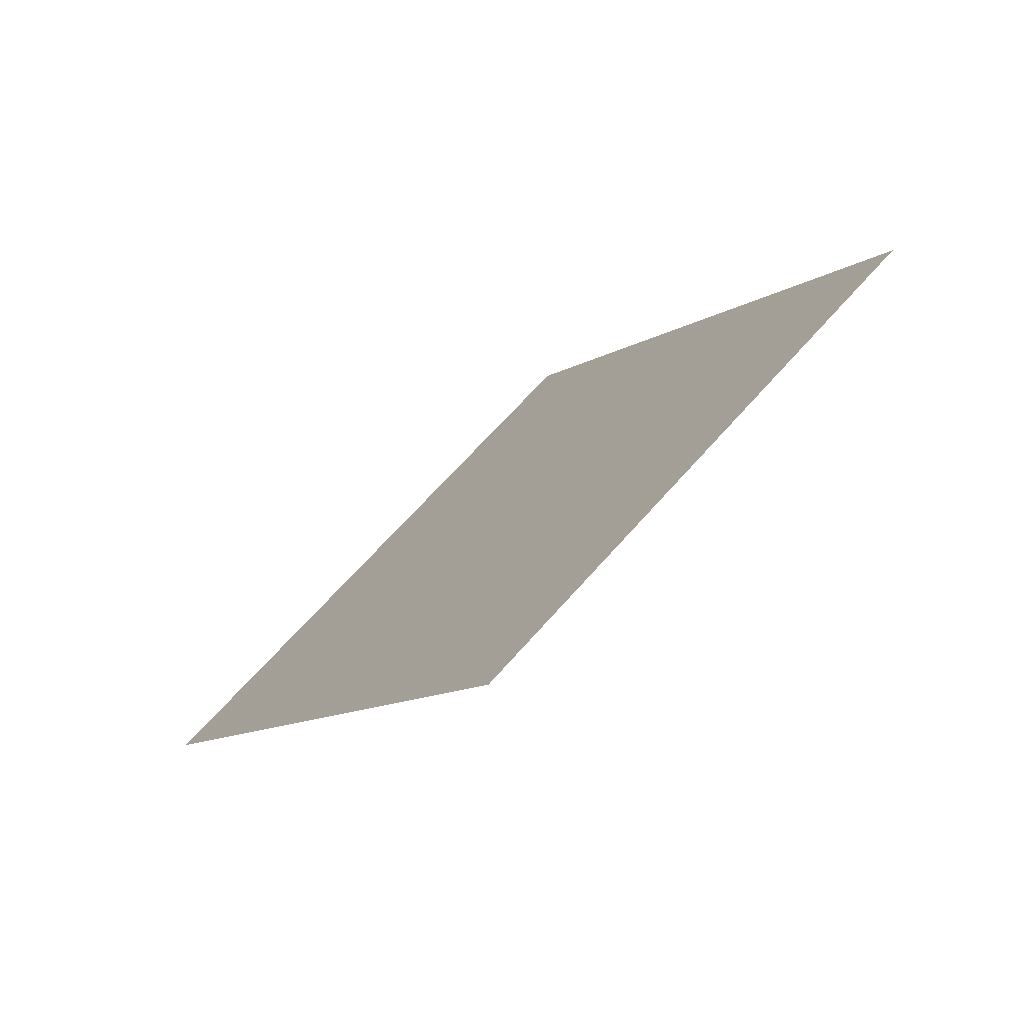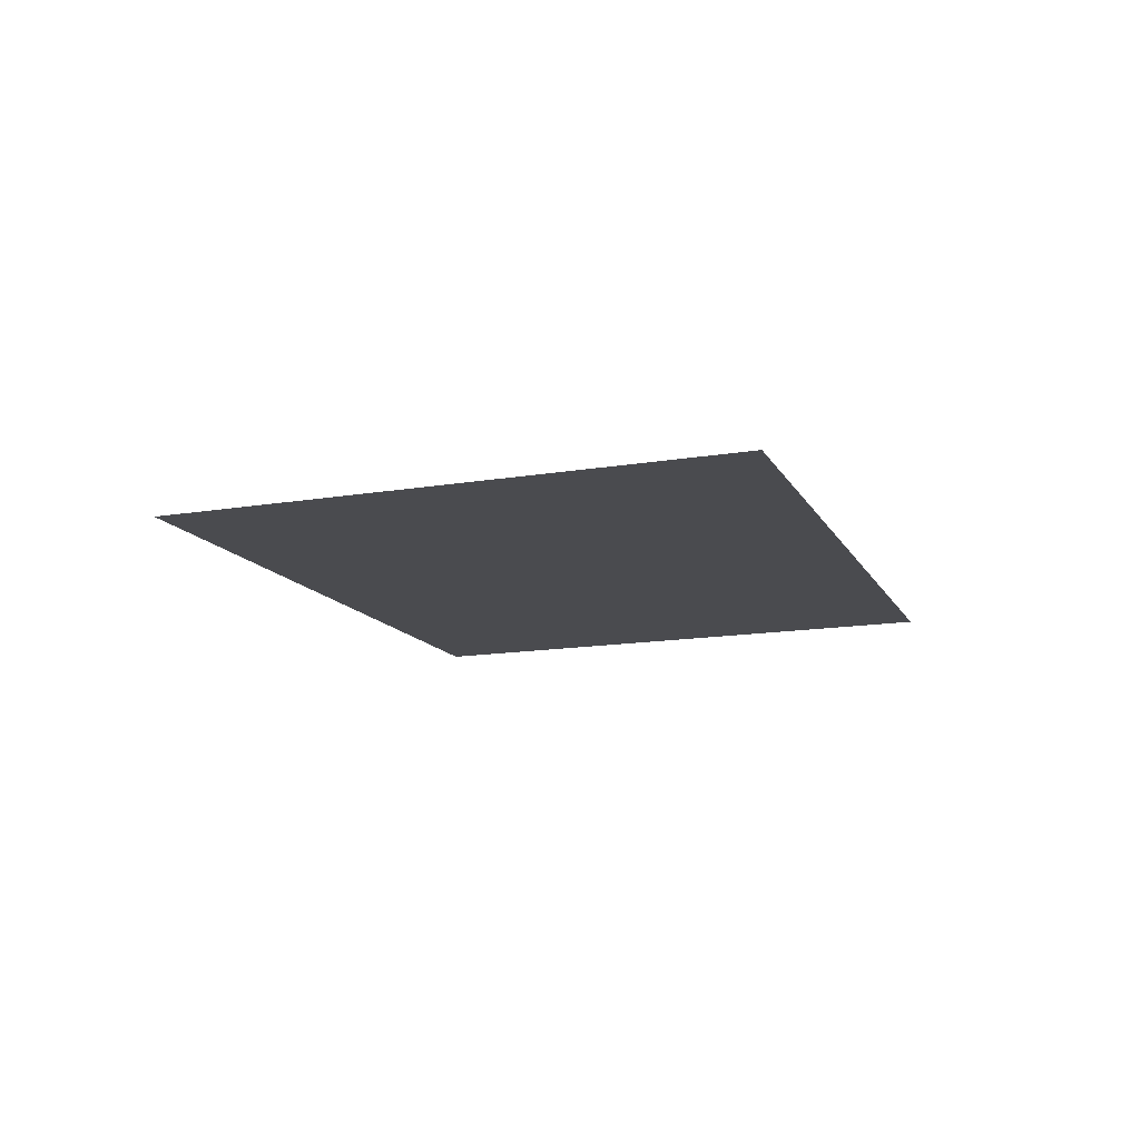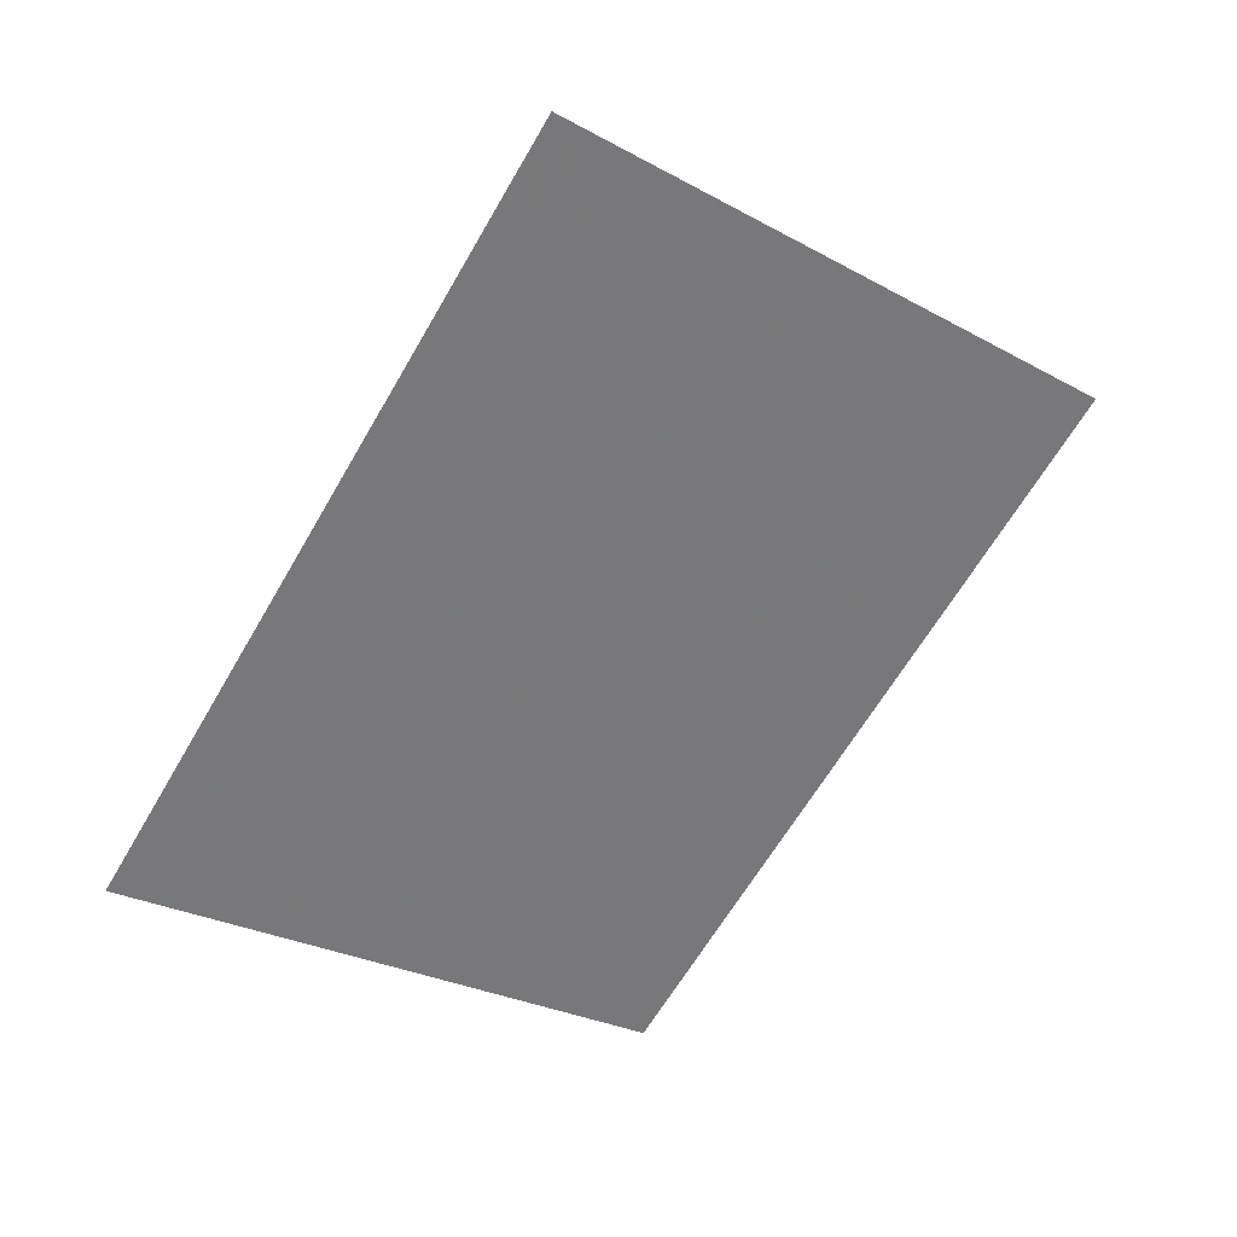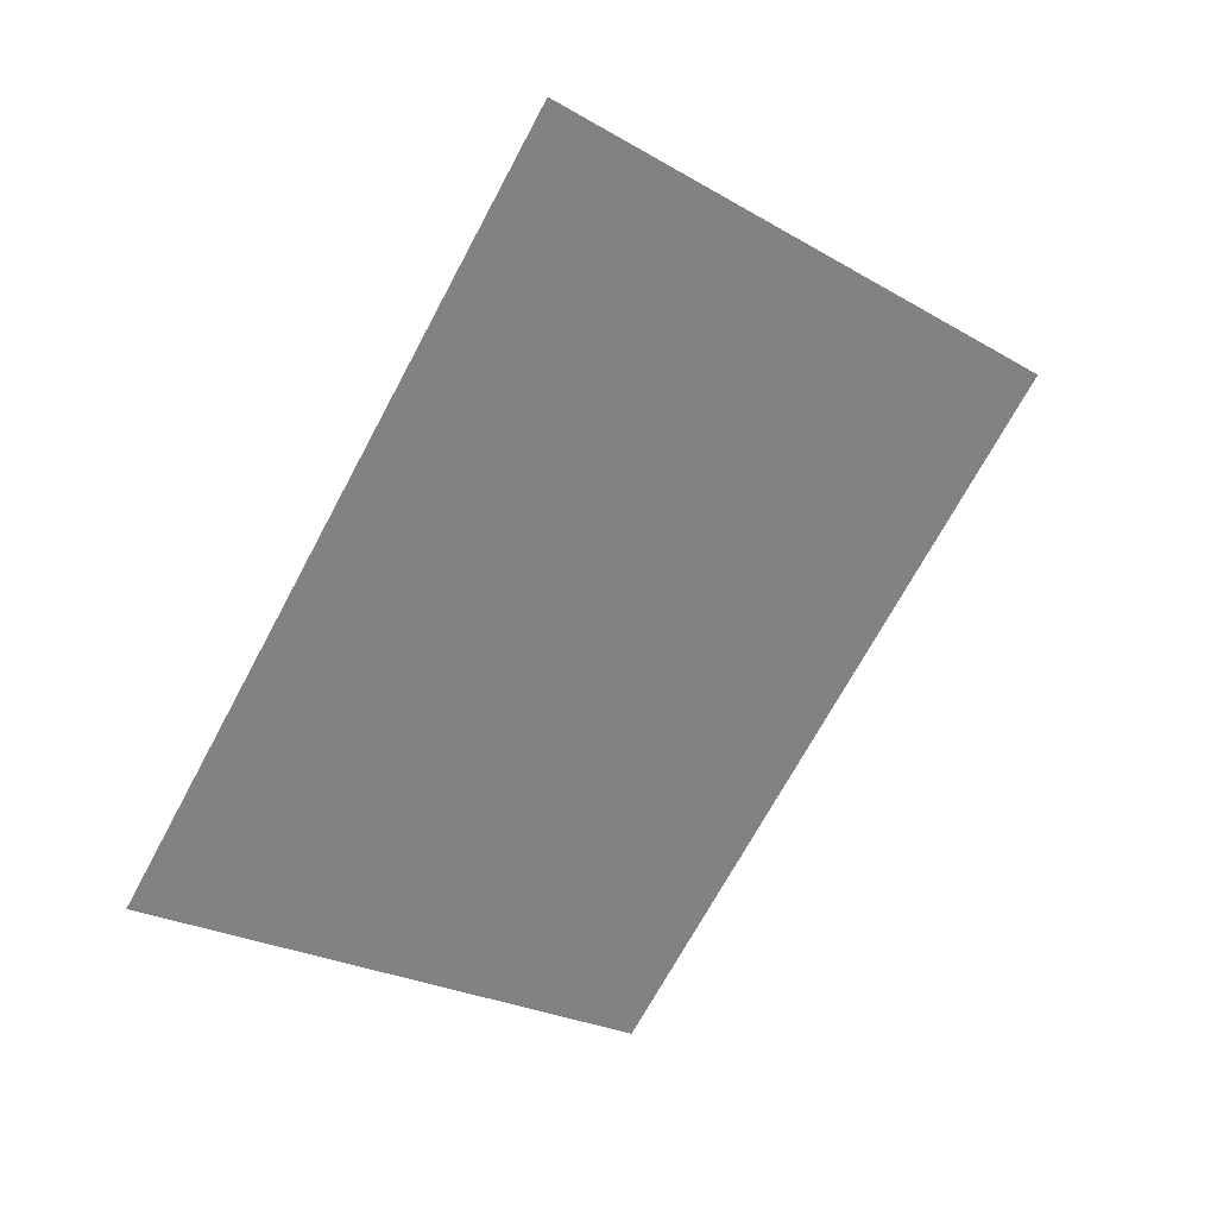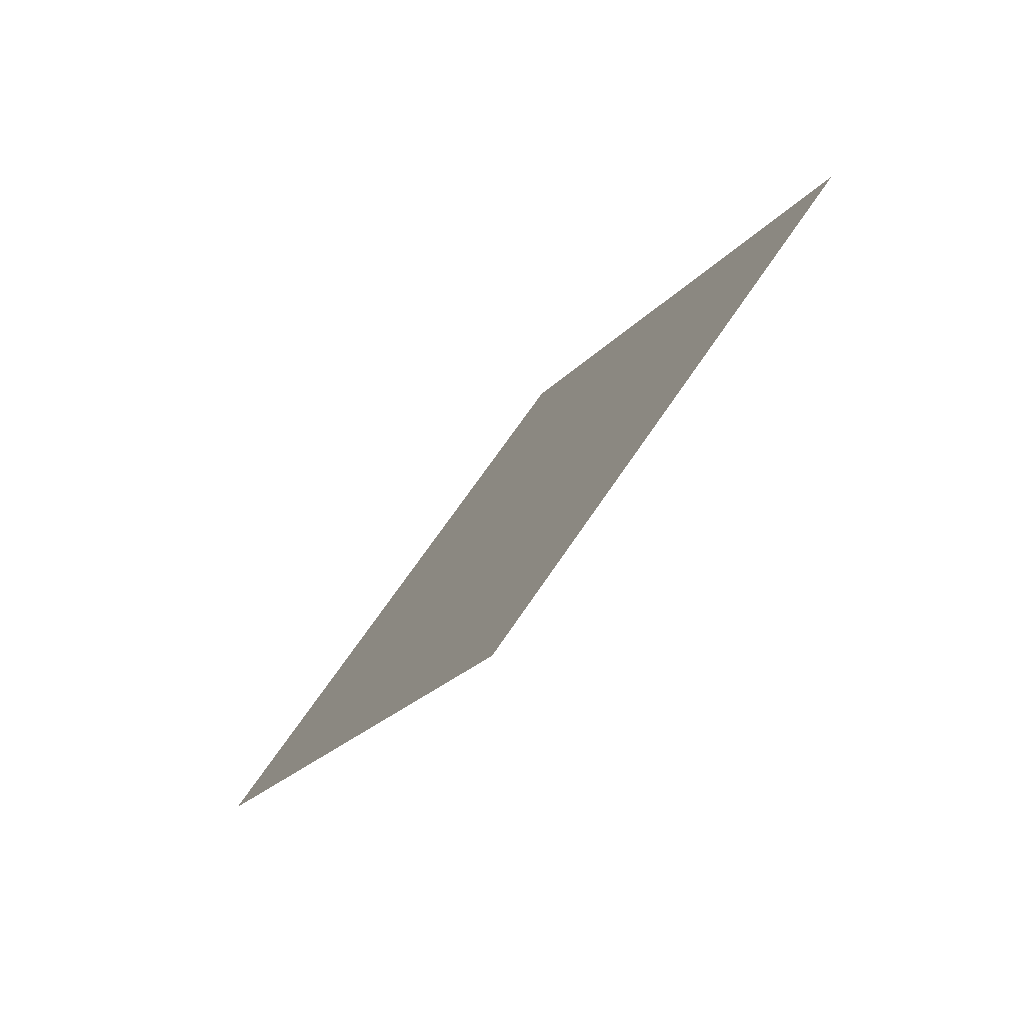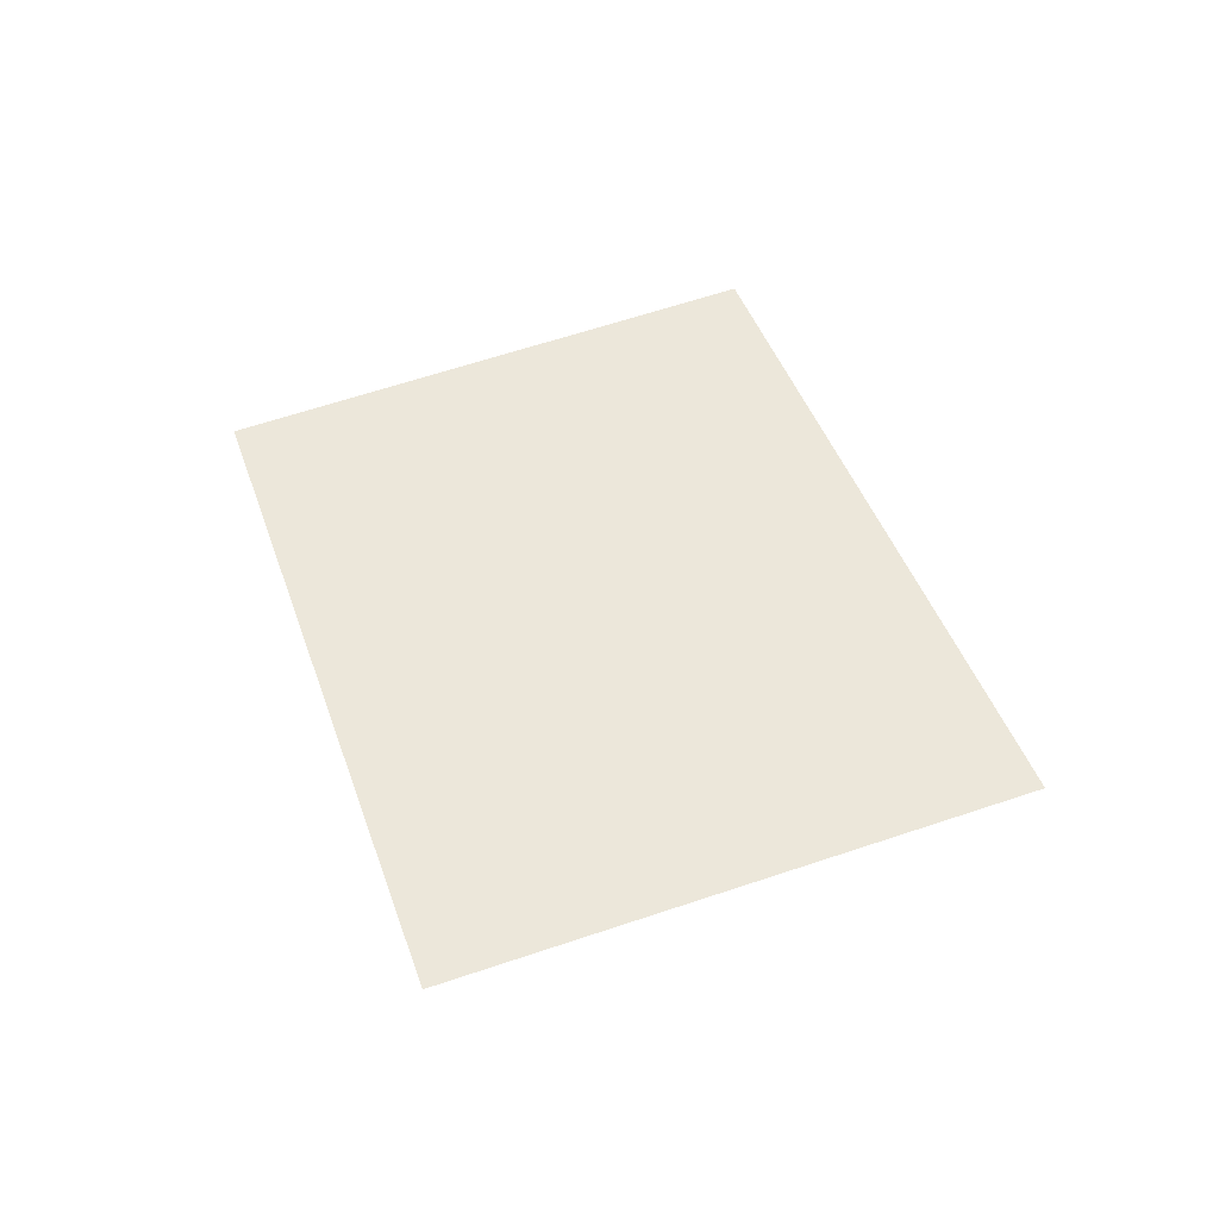
<metadata>
{"format":"obj","ext":"obj","renderer":"f3d","projection":"perspective","resolution":1024,"background":"white","views":[{"elev":-74.2,"azim":39.5,"up":"+Z"},{"elev":-14.3,"azim":-14.9,"up":"+Y"},{"elev":34.0,"azim":155.3,"up":"+Z"},{"elev":30.7,"azim":148.0,"up":"+Z"},{"elev":-77.7,"azim":49.6,"up":"+Z"},{"elev":52.7,"azim":-56.1,"up":"+Y"}]}
</metadata>
<code>
v 490.8 0 -599.8
v 394.3 0 -472
v 508.7 0 -389.6
v 598.6 0 -525.3
g face_from_component_split_19
f 1 2 3 4

</code>
